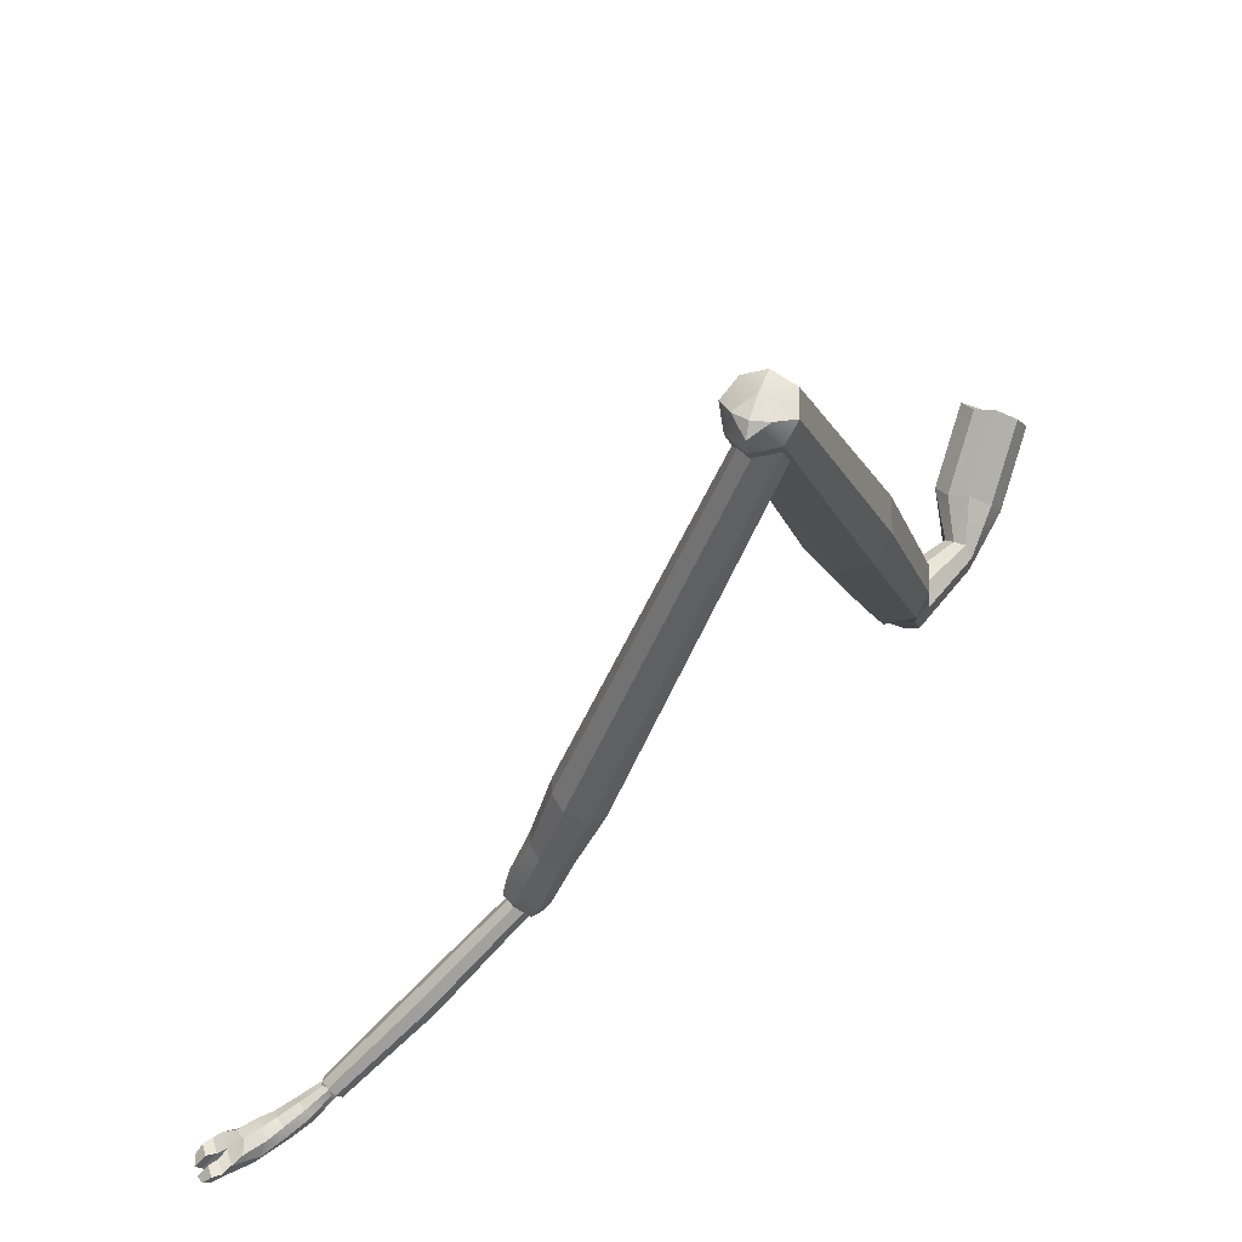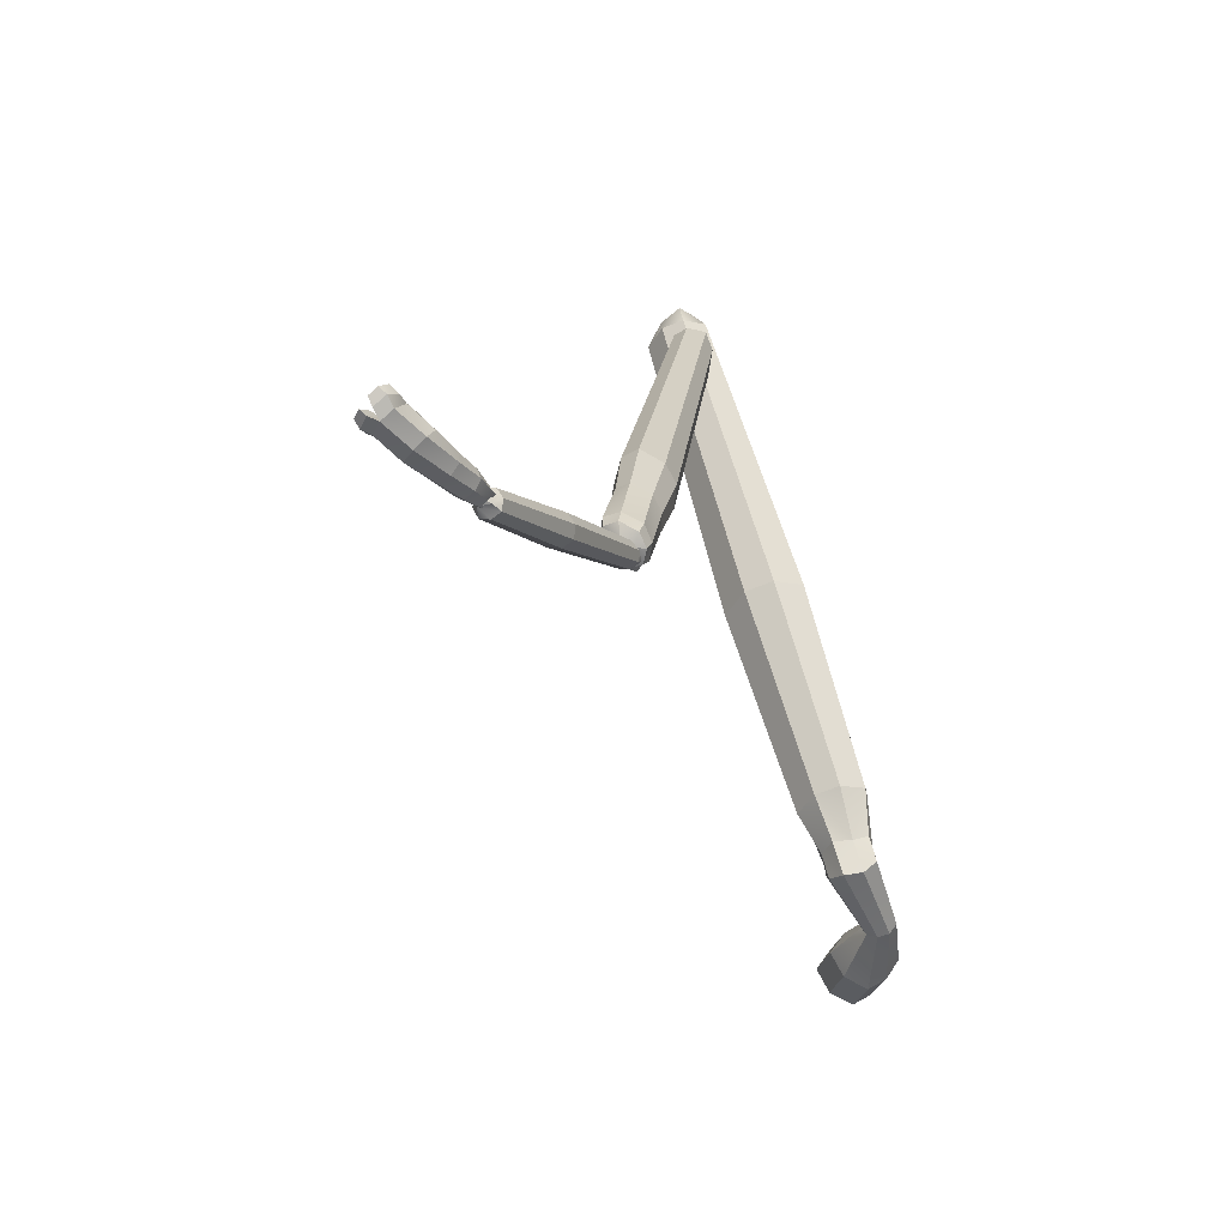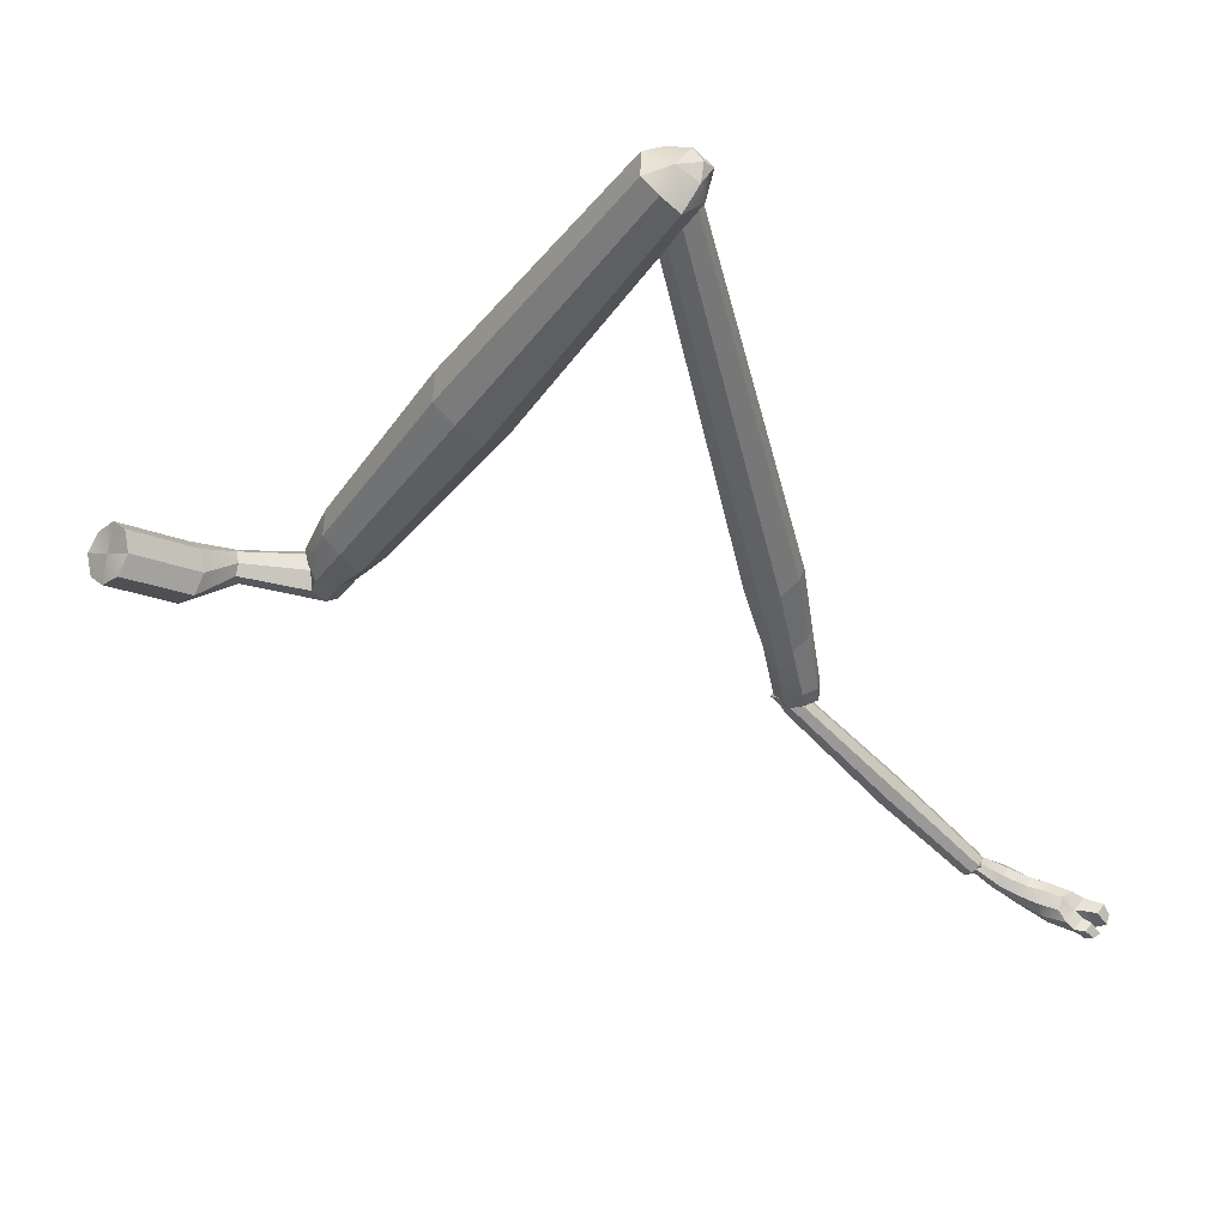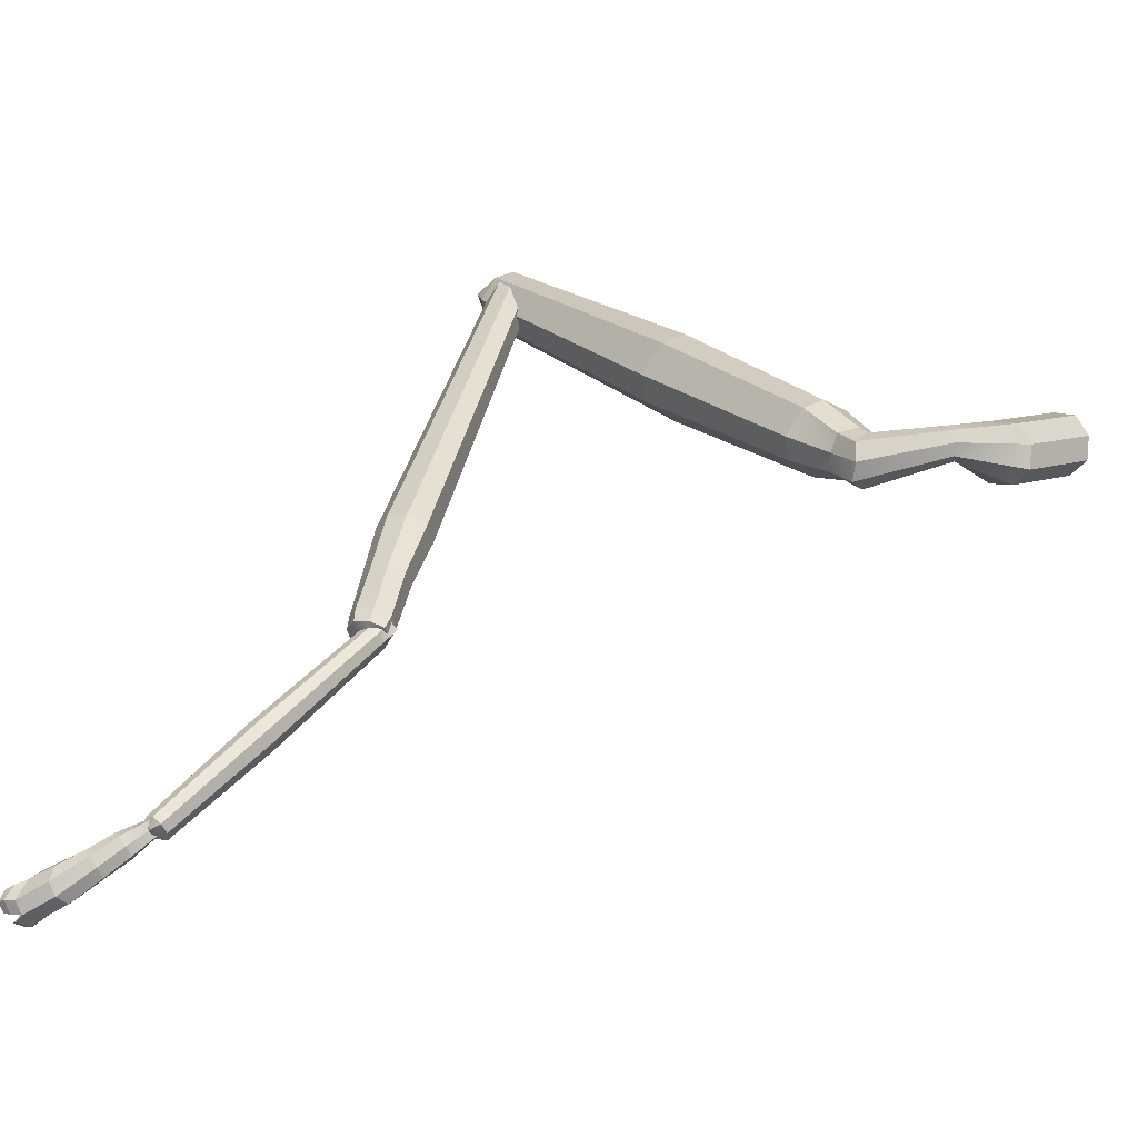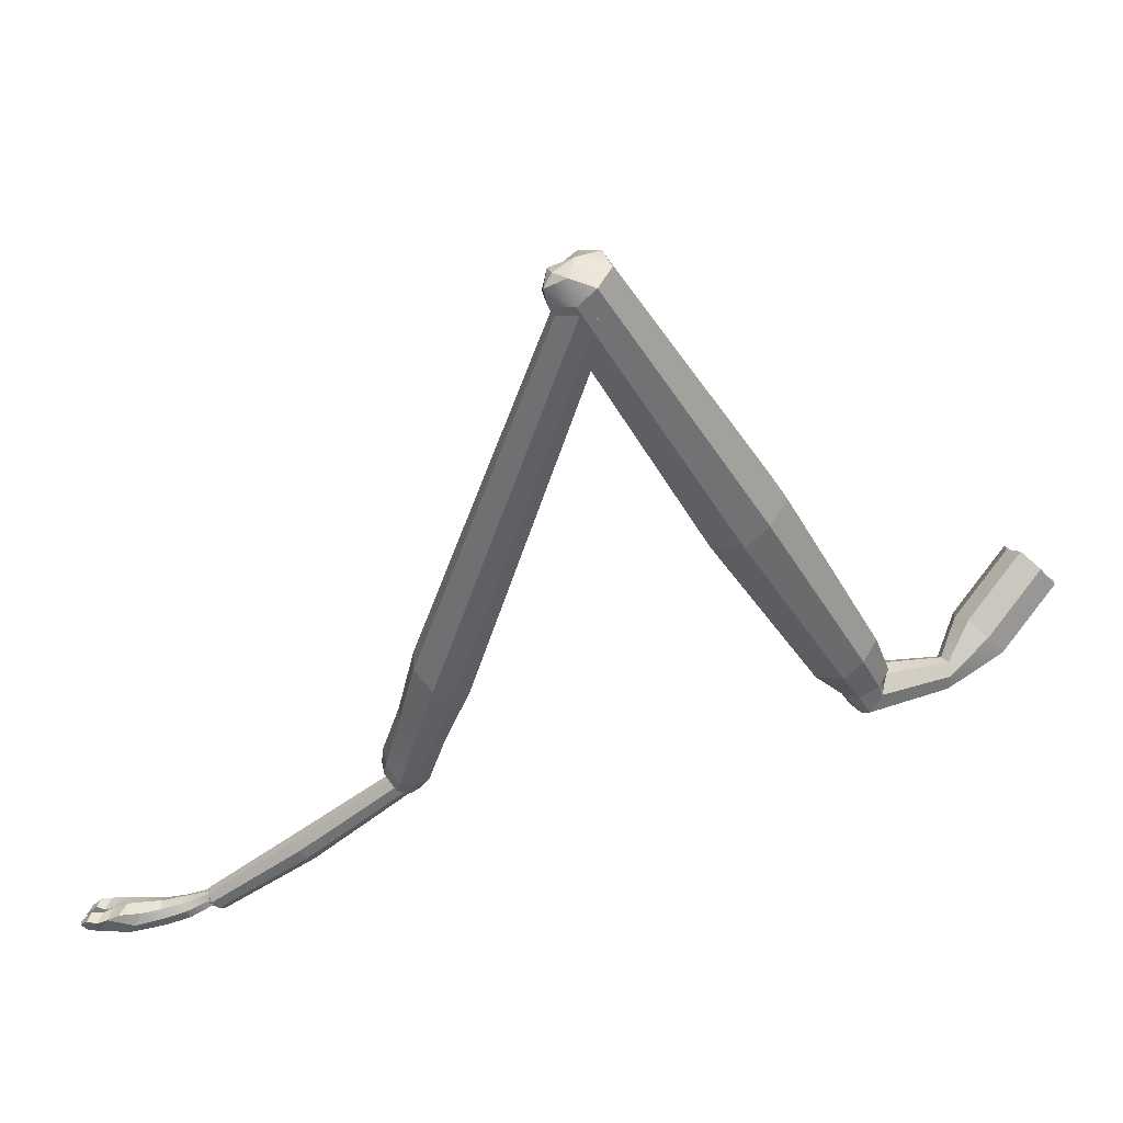
<metadata>
{"format":"obj","ext":"obj","renderer":"f3d","projection":"perspective","resolution":1024,"background":"white","views":[{"elev":48.1,"azim":19.7,"up":"+Y"},{"elev":29.6,"azim":-10.8,"up":"+Z"},{"elev":57.9,"azim":-107.8,"up":"+Y"},{"elev":-69.6,"azim":77.8,"up":"+Y"},{"elev":32.5,"azim":52.1,"up":"+Y"}]}
</metadata>
<code>
o Cube.018_Cube.029
v 0.9268 -0.7393 0.6633
v 0.91 -0.7673 0.7229
v 0.901 -0.5983 0.7402
v 0.9246 -0.7772 0.6503
v 0.9832 -0.7225 0.6581
v 1.039 -0.7358 0.6637
v 0.967 -0.5838 0.7091
v 0.9753 -0.7489 0.661
v 1.033 -0.7511 0.6654
v 1.067 -0.7568 0.4735
v 1.103 -0.7529 0.4784
v 1.038 -0.7755 0.457
v 1.015 -0.6823 0.3714
v 0.967 -0.7096 0.3278
v 1.025 -0.5099 0.182
v 1.077 -0.6558 0.3803
v 1.14 -0.6959 0.3554
v 1.087 -0.4835 0.1909
v 1.15 -0.5236 0.166
v 1.171 -0.5849 0.12
v 1.077 -0.5602 0.1285
v 1.129 -0.6104 0.07497
v 1.004 -0.5967 0.091
v 1.067 -0.6367 0.06625
v 0.977 -0.5372 0.1384
v 0.9935 -0.7691 0.2804
v 1.04 -0.819 0.4608
v 1.057 -0.809 0.2557
v 1.119 -0.7827 0.2644
v 1.063 -0.8524 0.4733
v 0.9443 -0.8803 0.7243
v 1.099 -0.8486 0.4781
v 1.125 -0.8293 0.495
v 1.002 -0.8826 0.7285
v 1.048 -0.8524 0.7394
v 0.9887 -0.8038 0.7865
v 1.041 -0.7843 0.7803
v 0.9762 -0.6949 0.8999
v 0.9329 -0.7905 0.7809
v 0.9065 -0.6797 0.8686
v 0.8659 -0.6509 0.7899
v 0.8247 -0.1212 1.231
v 0.776 -0.0867 1.136
v 0.7458 0.7148 1.719
v 0.9085 -0.1396 1.268
v 1.007 -0.1114 1.229
v 0.8101 0.7007 1.748
v 0.8858 0.7224 1.718
v 0.8101 0.7577 1.764
v 0.8572 0.7931 1.723
v 0.8073 0.7925 1.734
v 0.756 0.7788 1.71
v 0.8052 0.8124 1.66
v 0.7084 0.7413 1.646
v 0.7408 0.7898 1.601
v 0.8016 0.8031 1.572
v 0.8182 -0.02355 1.076
v 0.8974 -0.006143 1.039
v 1.001 -0.01371 1.075
v 1.053 -0.5901 0.739
v 1.031 -0.05386 1.163
v 0.8808 0.7973 1.6
v 0.9045 0.7665 1.667
v 1.079 -0.6236 0.812
v 1.062 -0.7591 0.7217
v 1.058 -0.6715 0.8674
v 1.061 -0.7962 0.7051
v 1.127 -0.7864 0.4909
v 1.161 -0.7573 0.3094
v 0.9157 -0.8353 0.6845
v 0.2701 -0.9347 1.836
v 0.249 -0.9047 1.886
v 0.3357 -0.761 1.823
v 0.3172 -0.9714 1.826
v 0.2596 -0.9791 1.849
v 0.3007 -1.011 1.839
v 0.2396 -0.9515 1.892
v 0.2618 -0.9951 1.901
v 0.246 -0.9549 1.936
v 0.2838 -0.9685 1.955
v 0.2545 -0.9056 1.936
v 0.2984 -0.9236 1.956
v 0.3219 -0.7259 1.919
v 0.3024 -0.7436 1.867
v 0.3803 -0.509 1.901
v 0.3578 -0.7448 1.945
v 0.4082 -0.7888 1.926
v 0.4234 -0.5317 1.932
v 0.484 -0.5845 1.909
v 0.8352 0.7341 1.722
v 0.8817 0.6936 1.705
v 0.8567 0.7789 1.705
v 0.8021 0.7515 1.698
v 0.7842 0.7351 1.65
v 0.3569 -0.5303 1.839
v 0.8294 0.7793 1.667
v 0.8148 0.7192 1.61
v 0.8503 0.6811 1.596
v 0.3969 -0.5511 1.787
v 0.4431 -0.6007 1.768
v 0.5005 -0.6266 1.795
v 0.3742 -0.8022 1.807
v 0.422 -0.8239 1.83
v 0.358 -0.9945 1.846
v 0.4311 -0.8062 1.881
v 0.3666 -0.9903 1.896
v 0.5115 -0.6054 1.855
v 0.9028 0.6775 1.663
v 0.8944 0.6612 1.617
v 0.8913 0.752 1.674
v 0.8647 0.7813 1.676
v 0.8637 0.7441 1.633
v 0.3489 -0.9714 1.943
v 0.345 -1.028 1.901
v 0.3354 -1.03 1.857
v 0.3283 -1.012 1.942
v 0.3133 -1.023 1.904
v 0.2834 -1.028 1.905
v 0.2909 -1.015 1.873
v 0.2817 -0.998 1.929
v 0.2978 -1.038 1.852
v 0.3258 -1.002 1.822
v 0.3216 -1.041 1.871
v 0.2725 -1.022 1.848
v 0.07949 -1.321 2.082
v 0.04882 -1.301 2.077
v 0.1084 -1.324 2.104
v -0.1177 -1.541 2.292
v -0.09331 -1.544 2.311
v -0.1435 -1.524 2.287
v -0.1474 -1.529 2.321
v -0.1542 -1.501 2.305
v -0.1461 -1.486 2.33
v 0.0362 -1.273 2.097
v 0.04574 -1.256 2.127
v 0.2621 -0.9988 1.865
v 0.2902 -0.9633 1.835
v 0.27 -0.9843 1.889
v 0.3052 -0.9567 1.857
v 0.2922 -0.9856 1.908
v 0.3202 -0.9501 1.878
v 0.07268 -1.257 2.15
v 0.316 -1.002 1.911
v 0.338 -0.9696 1.872
v 0.3278 -1.025 1.896
v 0.1016 -1.278 2.153
v 0.116 -1.305 2.135
v -0.09902 -1.505 2.352
v -0.08694 -1.528 2.336
v -0.1234 -1.488 2.349
v -0.1197 -1.517 2.359
v -0.1444 -1.527 2.344
v -0.1146 -1.542 2.333
v -0.1488 -1.51 2.347
v 0.3558 -0.9891 1.865
v 0.3408 -0.9957 1.844
v 0.323 -0.9762 1.85
v 0.308 -0.9828 1.828
v -0.115 -1.514 2.295
v -0.1021 -1.51 2.308
v -0.1819 -1.576 2.366
v -0.1226 -1.5 2.298
v -0.1301 -1.486 2.301
v -0.1997 -1.556 2.365
v -0.1096 -1.496 2.311
v -0.09662 -1.491 2.324
v -0.1171 -1.482 2.314
v -0.1041 -1.478 2.327
v -0.1897 -1.516 2.398
v -0.1644 -1.518 2.417
v -0.206 -1.531 2.375
v -0.2314 -1.533 2.453
v -0.2557 -1.534 2.49
v -0.2044 -1.539 2.474
v -0.2534 -1.548 2.429
v -0.2536 -1.577 2.42
v -0.2883 -1.549 2.466
v -0.3259 -1.55 2.518
v -0.3111 -1.588 2.473
v -0.3628 -1.566 2.528
v -0.3189 -1.628 2.496
v -0.2402 -1.605 2.423
v -0.2972 -1.642 2.529
v -0.3814 -1.624 2.564
v -0.3666 -1.641 2.604
v -0.408 -1.617 2.577
v -0.387 -1.579 2.545
v -0.3932 -1.634 2.617
v -0.4182 -1.604 2.597
v -0.4077 -1.616 2.625
v -0.4033 -1.577 2.575
v -0.3814 -1.581 2.603
v -0.3562 -1.584 2.586
v -0.332 -1.571 2.568
v -0.2915 -1.54 2.541
v -0.2996 -1.576 2.611
v -0.342 -1.578 2.602
v -0.3152 -1.585 2.639
v -0.3601 -1.576 2.631
v -0.3791 -1.628 2.633
v -0.3457 -1.62 2.657
v -0.387 -1.612 2.654
v -0.3627 -1.605 2.671
v -0.3365 -1.579 2.662
v -0.3332 -1.632 2.628
v -0.2652 -1.63 2.554
v -0.1912 -1.596 2.468
v -0.2405 -1.59 2.549
v -0.1892 -1.566 2.479
v -0.2345 -1.55 2.524
v -0.2777 -1.558 2.581
v -0.145 -1.538 2.42
v -0.1403 -1.562 2.408
v -0.0891 -1.505 2.321
v -0.157 -1.577 2.385
v -0.2135 -1.61 2.444
f 1 4 70
f 3 1 2
f 1 3 7
f 1 5 8
f 5 6 9
f 6 5 7
f 9 11 10
f 4 8 10
f 10 11 16
f 12 10 13
f 14 13 15
f 16 18 15
f 11 68 17
f 17 19 18
f 21 15 18
f 69 20 19
f 20 22 21
f 21 23 25
f 24 23 21
f 28 26 23
f 26 14 25
f 27 26 28
f 27 12 14
f 29 28 24
f 30 28 29
f 34 31 30
f 70 27 30
f 32 29 69
f 34 32 33
f 36 34 35
f 36 39 31
f 66 38 36
f 40 39 36
f 41 2 39
f 2 70 31
f 40 42 43
f 38 45 42
f 42 44 54
f 45 47 44
f 38 66 46
f 45 46 48
f 50 48 63
f 49 44 47
f 51 49 50
f 49 51 52
f 52 51 53
f 53 54 52
f 43 54 55
f 57 55 56
f 3 57 58
f 41 43 57
f 59 58 56
f 60 7 58
f 64 60 59
f 61 59 62
f 63 53 50
f 46 61 63
f 66 64 61
f 60 64 65
f 64 66 37
f 65 67 9
f 65 37 35
f 67 35 33
f 9 67 68
f 68 33 69
f 53 51 50
f 29 22 20
f 4 12 27
f 72 71 75
f 84 73 71
f 71 73 102
f 74 76 75
f 119 75 76
f 78 120 79
f 81 72 77
f 82 81 79
f 86 83 81
f 83 84 72
f 83 85 95
f 83 86 88
f 86 87 89
f 87 86 82
f 88 89 91
f 85 88 90
f 110 91 108
f 92 93 90
f 85 93 94
f 99 95 94
f 112 94 96
f 99 97 98
f 73 99 100
f 73 84 95
f 100 98 109
f 102 100 101
f 74 102 103
f 105 106 104
f 103 101 107
f 87 113 106
f 105 107 89
f 107 108 91
f 101 109 108
f 108 112 110
f 112 111 110
f 111 92 110
f 96 111 112
f 92 111 96
f 106 114 115
f 106 113 116
f 117 115 114
f 116 120 117
f 120 118 117
f 118 119 117
f 78 118 120
f 119 118 78
f 113 82 80
f 104 115 76
f 121 124 158
f 156 123 121
f 123 127 125
f 121 125 126
f 125 128 130
f 127 129 128
f 131 128 129
f 133 131 154
f 134 126 130
f 135 134 132
f 138 136 134
f 136 124 126
f 136 138 139
f 124 136 137
f 138 140 141
f 140 138 135
f 140 143 144
f 143 140 142
f 144 143 145
f 143 146 147
f 146 148 149
f 146 142 150
f 149 148 153
f 150 154 151
f 154 152 151
f 152 153 151
f 131 152 154
f 153 152 131
f 142 135 133
f 147 149 129
f 145 147 127
f 155 145 123
f 157 144 155
f 158 157 156
f 137 139 157
f 139 141 144
f 162 165 160
f 160 215 161
f 159 161 164
f 163 167 165
f 163 162 164
f 165 166 214
f 167 168 166
f 168 167 169
f 167 163 171
f 170 169 172
f 169 171 175
f 172 175 177
f 174 172 173
f 171 164 176
f 177 175 176
f 178 177 179
f 173 177 178
f 180 179 181
f 179 176 182
f 181 182 216
f 184 181 183
f 186 184 185
f 187 180 184
f 191 187 186
f 189 186 188
f 192 191 189
f 193 187 191
f 188 193 192
f 185 194 193
f 194 180 187
f 211 195 194
f 194 195 178
f 196 194 197
f 197 194 185
f 198 197 199
f 199 197 200
f 200 185 205
f 202 200 201
f 204 199 202
f 201 198 204
f 205 196 198
f 185 183 206
f 206 208 196
f 183 216 207
f 207 209 208
f 209 174 210
f 208 210 211
f 210 173 195
f 207 213 212
f 212 170 174
f 166 212 213
f 166 168 170
f 214 213 215
f 216 215 213
f 182 161 215
f 176 164 161
f 1 70 2
f 3 2 41
f 1 7 5
f 1 8 4
f 5 9 8
f 6 7 60
f 9 10 8
f 4 10 12
f 10 16 13
f 12 13 14
f 14 15 25
f 16 15 13
f 11 17 16
f 17 18 16
f 21 18 19
f 69 19 17
f 20 21 19
f 21 25 15
f 24 21 22
f 28 23 24
f 26 25 23
f 27 28 30
f 27 14 26
f 29 24 22
f 30 29 32
f 34 30 32
f 70 30 31
f 32 69 33
f 34 33 35
f 36 35 37
f 36 31 34
f 66 36 37
f 40 36 38
f 41 39 40
f 2 31 39
f 40 43 41
f 38 42 40
f 42 54 43
f 45 44 42
f 38 46 45
f 45 48 47
f 47 48 49
f 49 48 50
f 44 52 54
f 52 44 49
f 54 53 55
f 55 53 56
f 43 55 57
f 57 56 58
f 3 58 7
f 41 57 3
f 59 56 62
f 60 58 59
f 64 59 61
f 61 62 63
f 53 62 56
f 62 53 63
f 46 63 48
f 66 61 46
f 60 65 6
f 64 37 65
f 65 9 6
f 65 35 67
f 67 33 68
f 9 68 11
f 68 69 17
f 29 20 69
f 4 27 70
f 72 75 77
f 84 71 72
f 71 102 74
f 74 75 71
f 75 78 77
f 78 75 119
f 77 78 79
f 79 120 80
f 81 77 79
f 82 79 80
f 86 81 82
f 83 72 81
f 83 95 84
f 83 88 85
f 86 89 88
f 87 82 113
f 88 91 90
f 85 90 93
f 90 91 92
f 92 91 110
f 93 96 94
f 96 93 92
f 85 94 95
f 99 94 97
f 94 112 97
f 97 112 98
f 99 98 100
f 73 100 102
f 73 95 99
f 100 109 101
f 102 101 103
f 74 103 104
f 105 104 103
f 103 107 105
f 87 106 105
f 105 89 87
f 107 91 89
f 101 108 107
f 112 109 98
f 109 112 108
f 106 115 104
f 106 116 114
f 76 115 119
f 119 115 117
f 120 116 80
f 116 117 114
f 113 80 116
f 104 76 74
f 121 158 122
f 156 121 122
f 123 125 121
f 121 126 124
f 125 130 126
f 127 128 125
f 128 131 130
f 131 129 153
f 130 131 132
f 132 131 133
f 134 130 132
f 135 132 133
f 138 134 135
f 136 126 134
f 136 139 137
f 124 137 158
f 138 141 139
f 140 135 142
f 140 144 141
f 143 142 146
f 144 145 155
f 143 147 145
f 146 149 147
f 146 150 148
f 129 149 153
f 153 148 151
f 154 150 133
f 150 151 148
f 142 133 150
f 147 129 127
f 145 127 123
f 155 123 156
f 157 155 156
f 158 156 122
f 137 157 158
f 139 144 157
f 162 160 159
f 160 161 159
f 159 164 162
f 163 165 162
f 163 164 171
f 165 214 160
f 167 166 165
f 168 169 170
f 167 171 169
f 170 172 174
f 169 175 172
f 172 177 173
f 174 173 210
f 171 176 175
f 177 176 179
f 178 179 180
f 173 178 195
f 180 181 184
f 179 182 181
f 181 216 183
f 184 183 185
f 186 185 188
f 187 184 186
f 191 186 189
f 189 188 190
f 192 189 190
f 193 191 192
f 188 192 190
f 185 193 188
f 194 187 193
f 211 194 196
f 194 178 180
f 196 197 198
f 197 185 200
f 198 199 204
f 199 200 202
f 200 205 201
f 202 201 203
f 204 202 203
f 201 204 203
f 205 198 201
f 185 206 205
f 206 196 205
f 183 207 206
f 207 208 206
f 209 210 208
f 208 211 196
f 210 195 211
f 207 212 209
f 212 174 209
f 166 213 214
f 166 170 212
f 214 215 160
f 216 213 207
f 182 215 216
f 176 161 182

</code>
